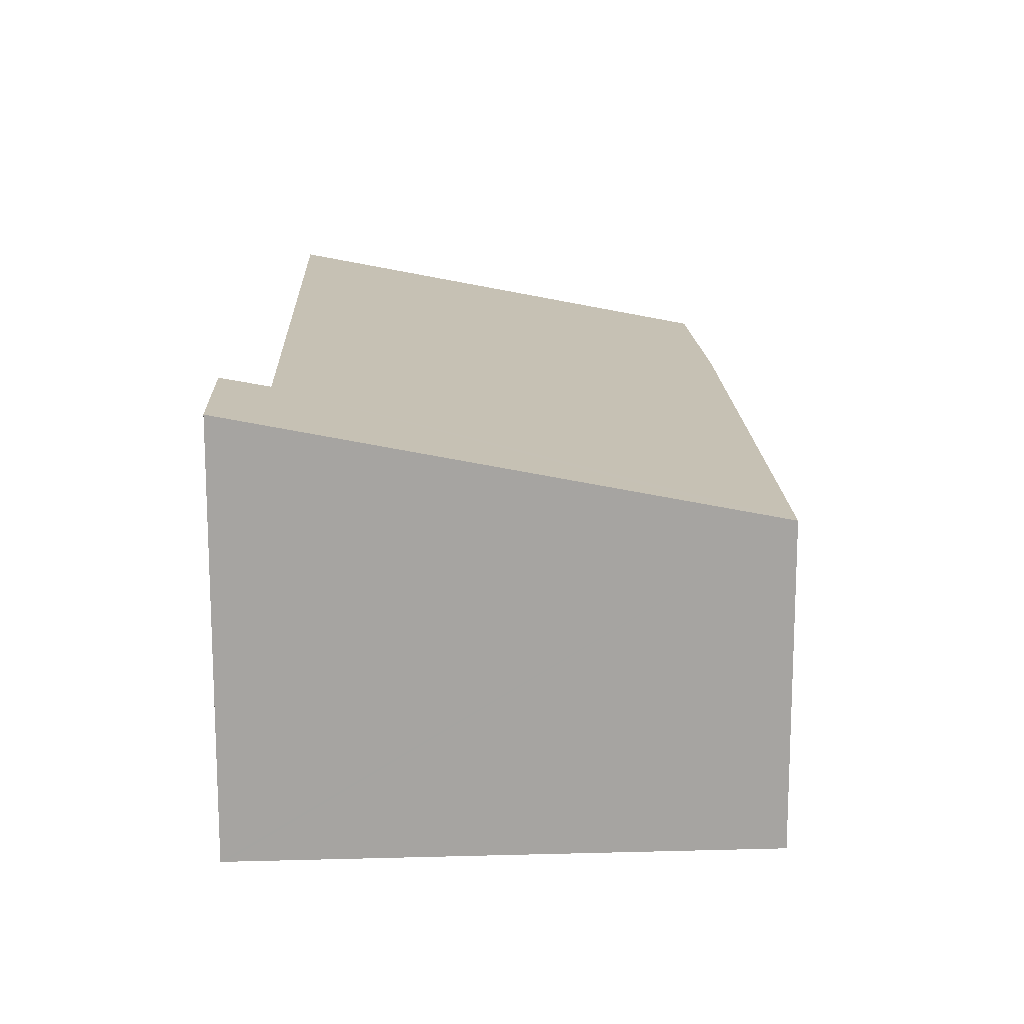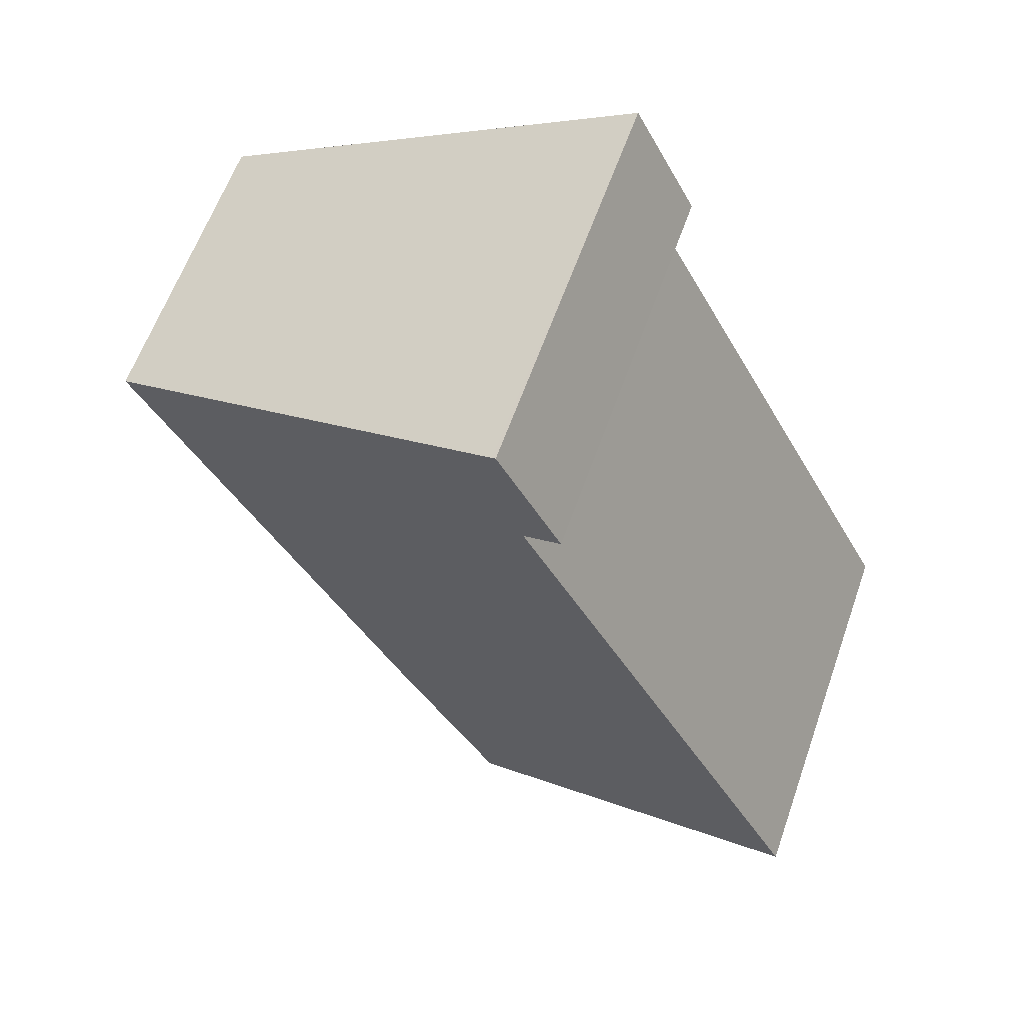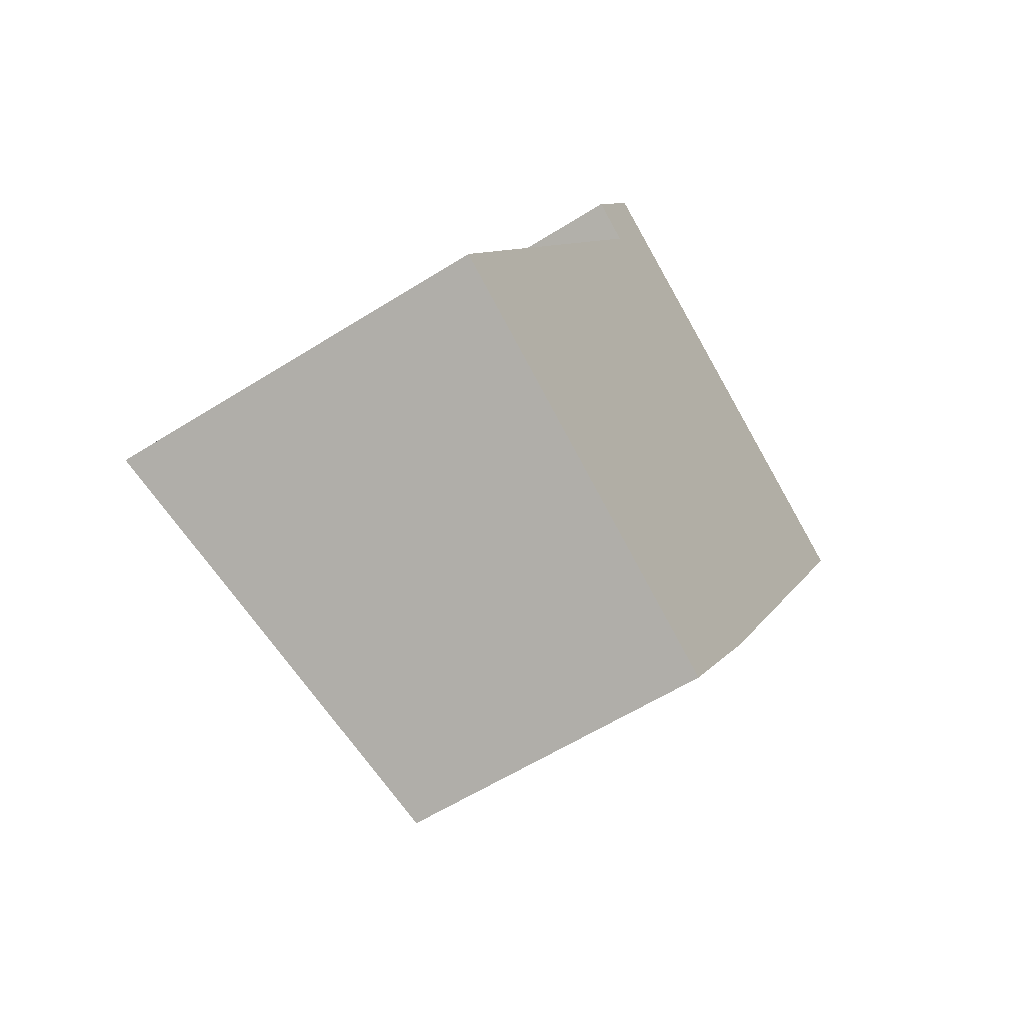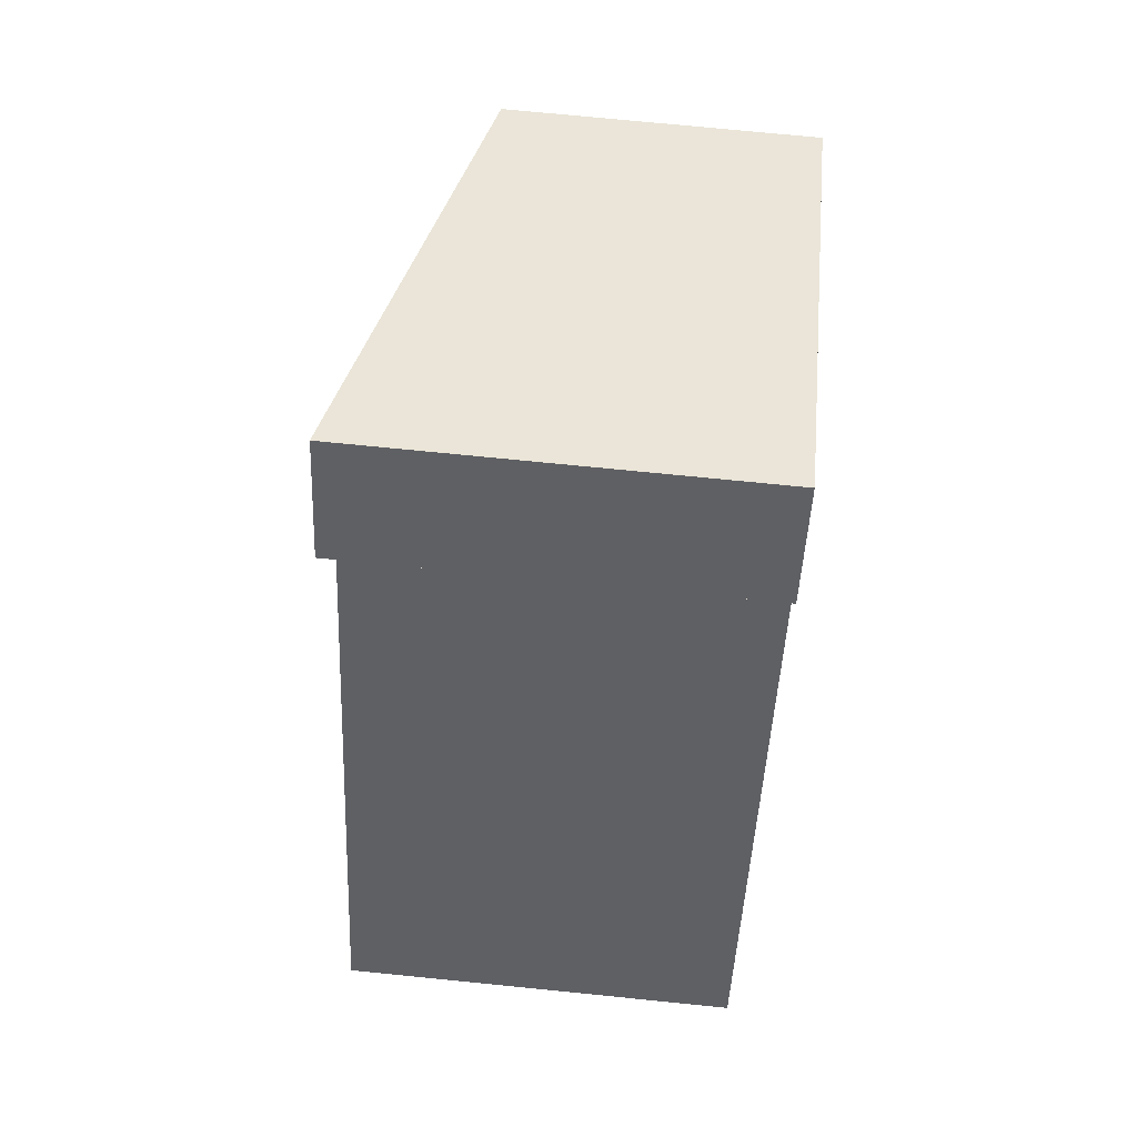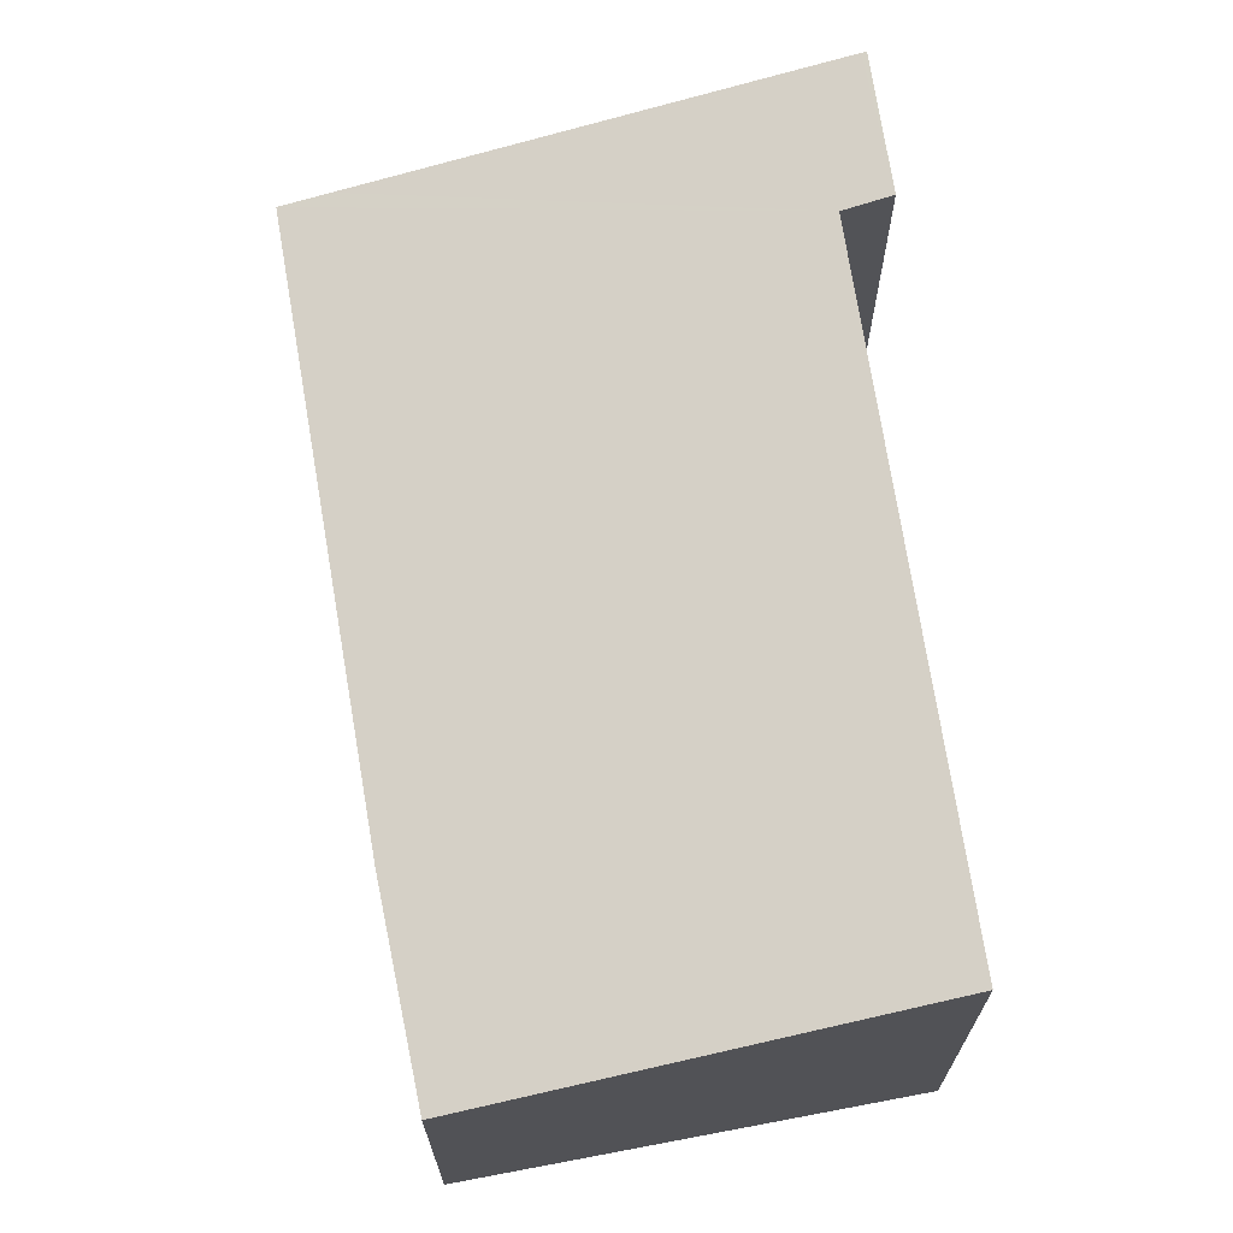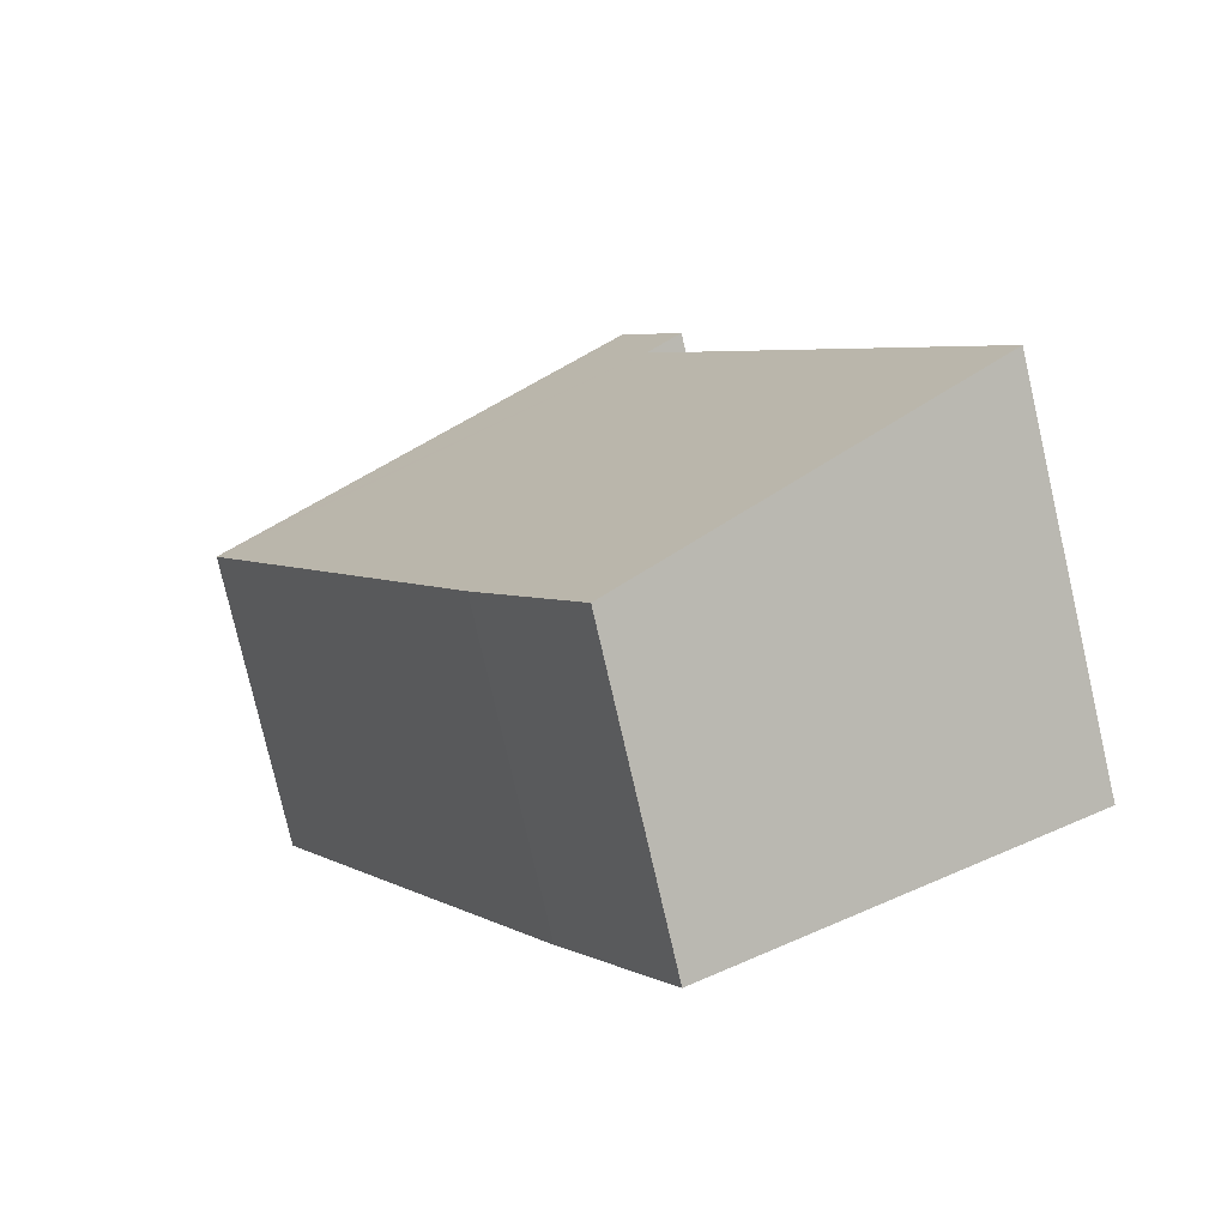
<metadata>
{"format":"obj","ext":"obj","renderer":"f3d","projection":"perspective","resolution":1024,"background":"white","views":[{"elev":16.8,"azim":26.3,"up":"+Y"},{"elev":60.5,"azim":-160.7,"up":"+Z"},{"elev":-58.0,"azim":-56.7,"up":"+Z"},{"elev":72.9,"azim":-84.3,"up":"+Z"},{"elev":70.0,"azim":-160.8,"up":"+Y"},{"elev":-78.7,"azim":-167.0,"up":"+Z"}]}
</metadata>
<code>
v  0 3.385 2.073e-16
v  4.123 2.626 -0.366
v  3.229 2.635 -1.86
v  6.571 2.635 4.041
v  2.607 3.419 4.946
v  6.21 2.718 4.246
v  3.006 3.46 6.062
v  2.266 3.5 5.157
v  2.836 3.499 6.158
v  2.801 3.507 6.178
v  2.801 -3.783e-16 6.178
v  2.836 -3.771e-16 6.158
v  6.571 -2.474e-16 4.041
v  3.006 -3.712e-16 6.062
v  6.21 -2.6e-16 4.246
v  4.123 2.241e-17 -0.366
v  3.229 1.139e-16 -1.86
v  0 0 0
v  2.266 -3.158e-16 5.157
v  2.607 -3.029e-16 4.946
g defaultobject
f 1 2 3
f 2 1 4
f 4 1 5
f 4 5 6
f 6 5 7
f 7 5 8
f 7 8 9
f 9 8 10
f 11 9 10
f 9 11 7
f 7 11 6
f 6 11 4
f 4 11 12
f 4 12 13
f 13 12 14
f 13 14 15
f 13 2 4
f 2 13 16
f 2 17 3
f 17 2 16
f 3 18 1
f 18 3 17
f 5 19 8
f 19 5 20
f 1 20 5
f 20 1 18
f 8 11 10
f 11 8 19
f 16 18 17
f 18 16 13
f 18 13 20
f 20 13 15
f 20 15 14
f 20 14 19
f 19 14 12
f 19 12 11

</code>
